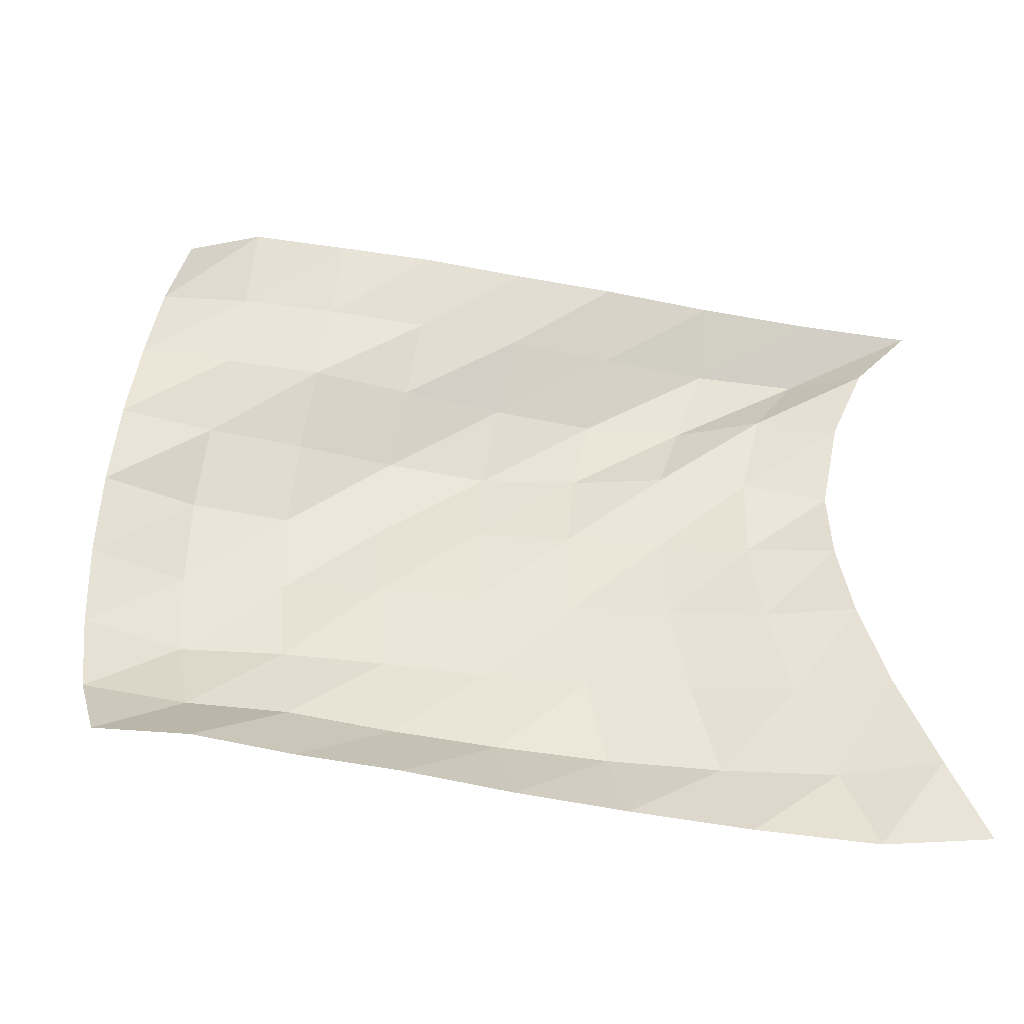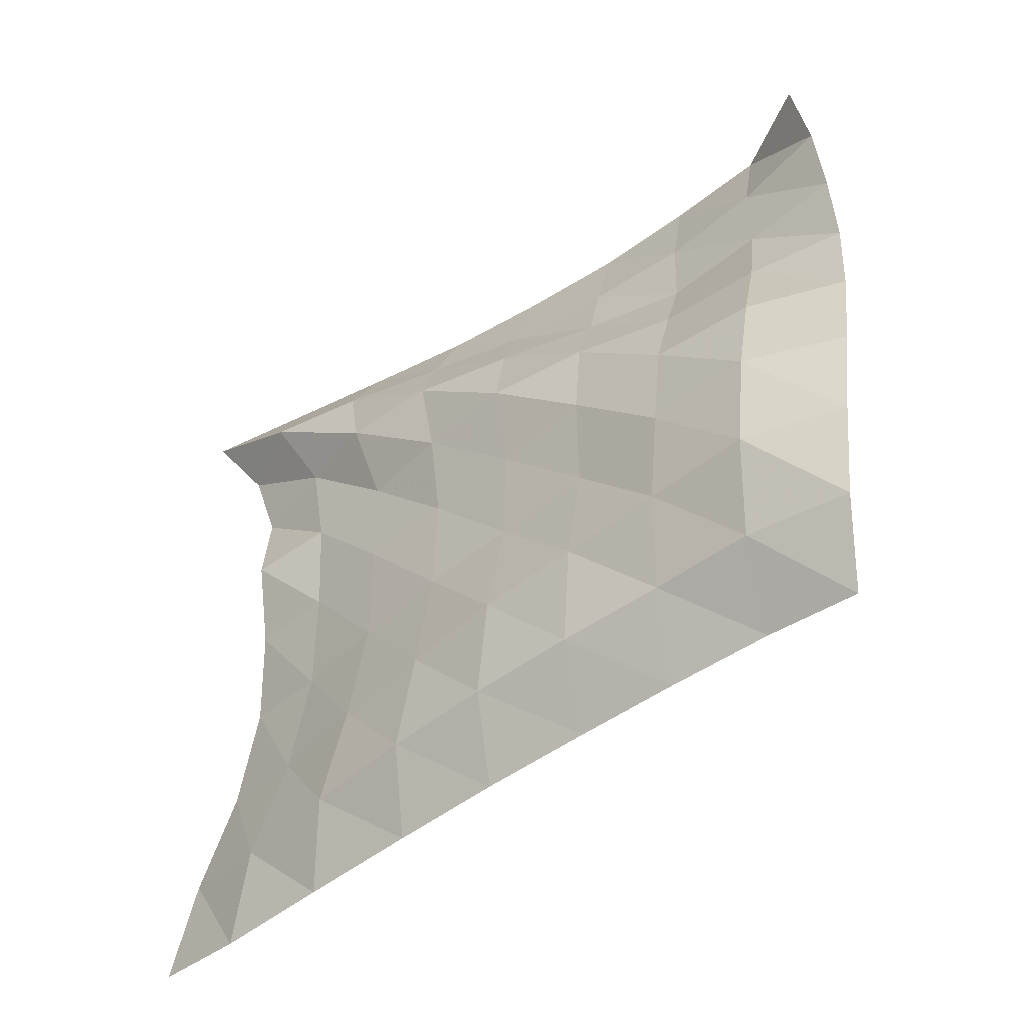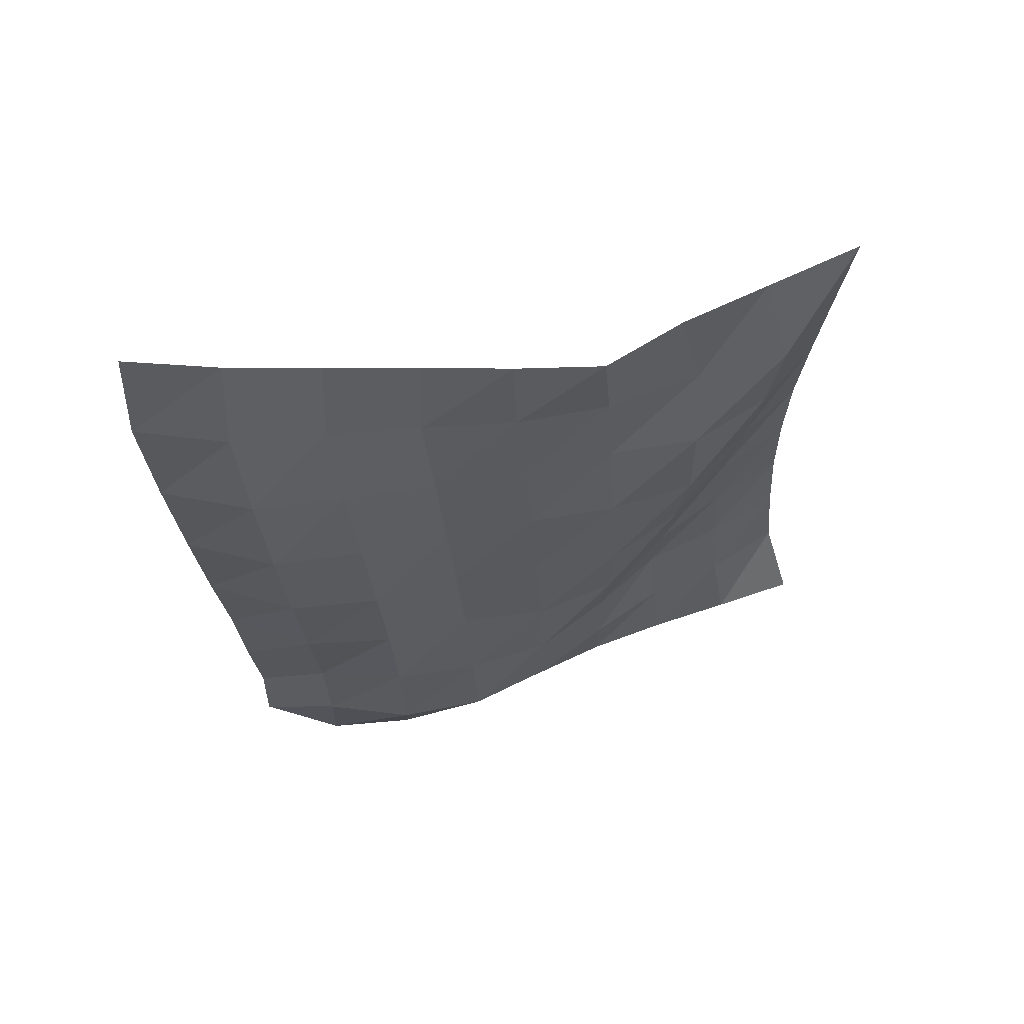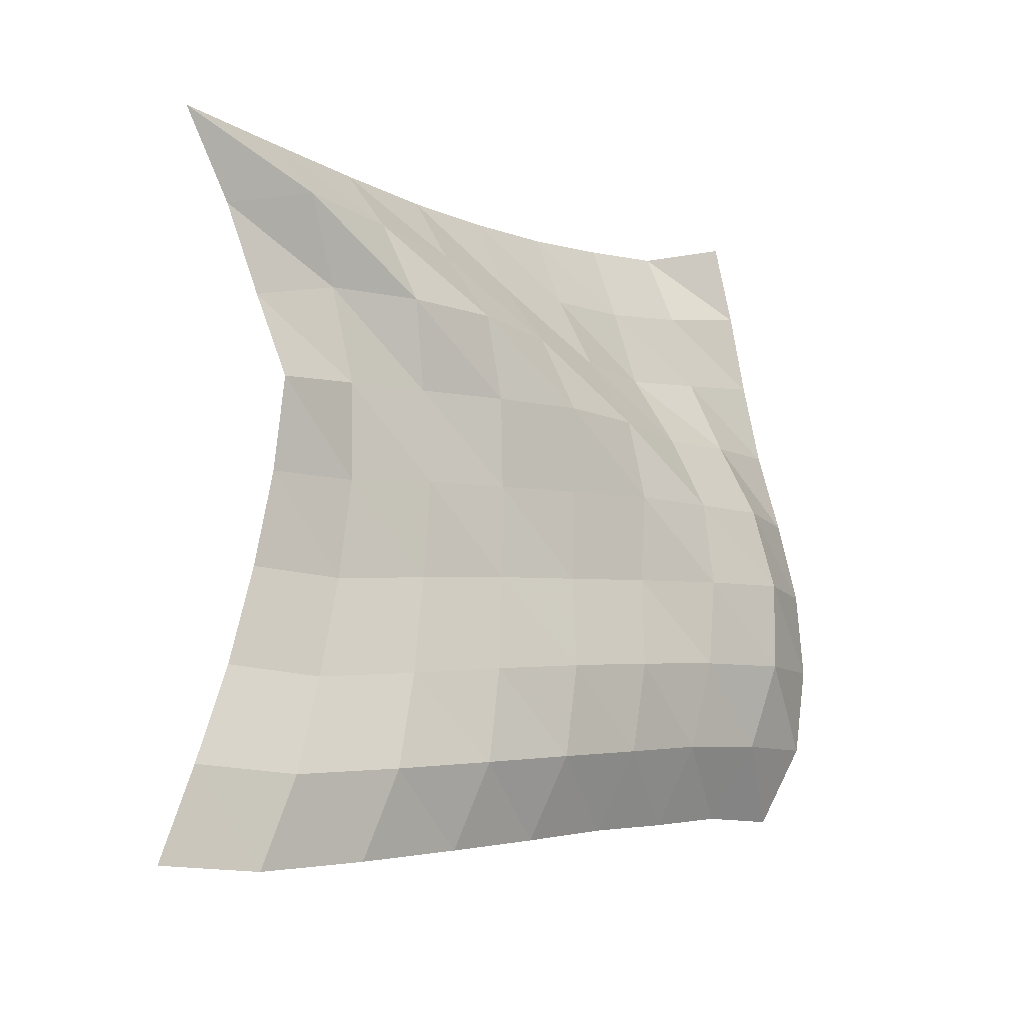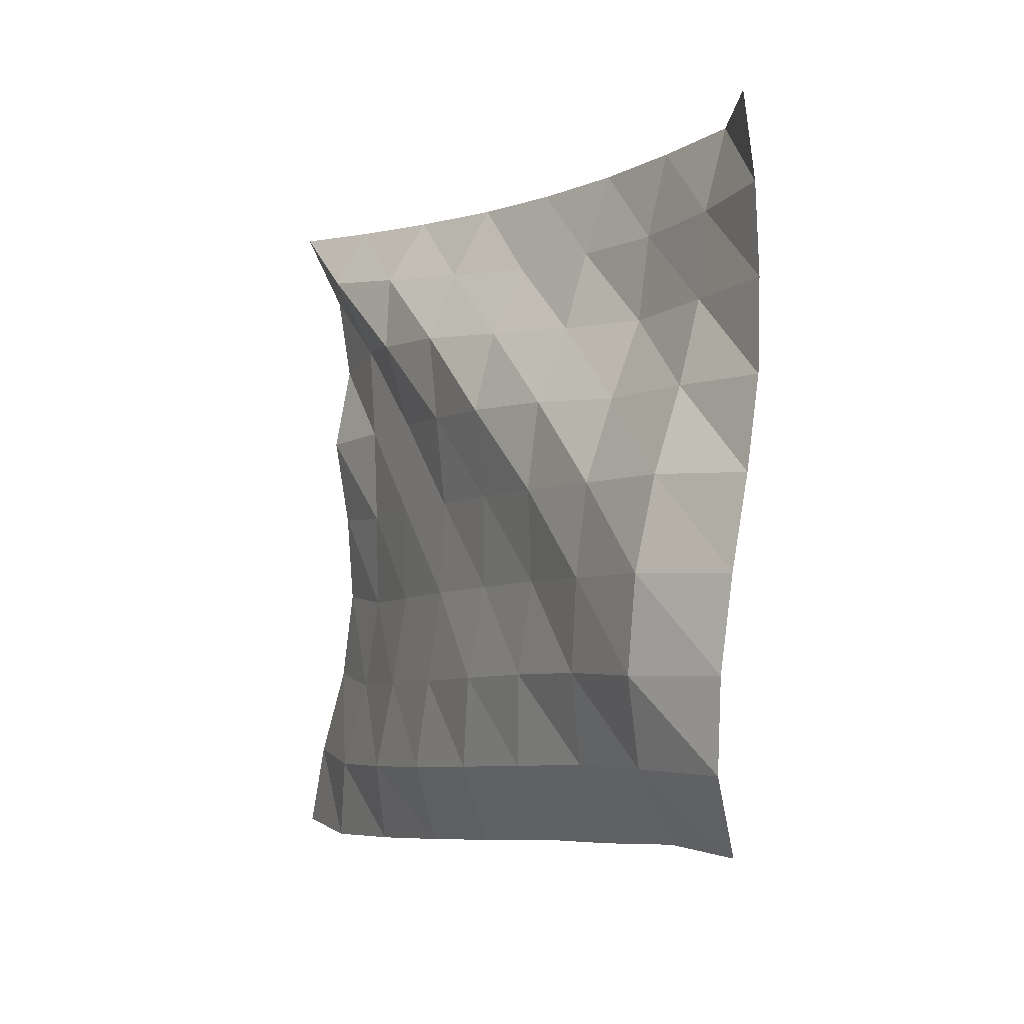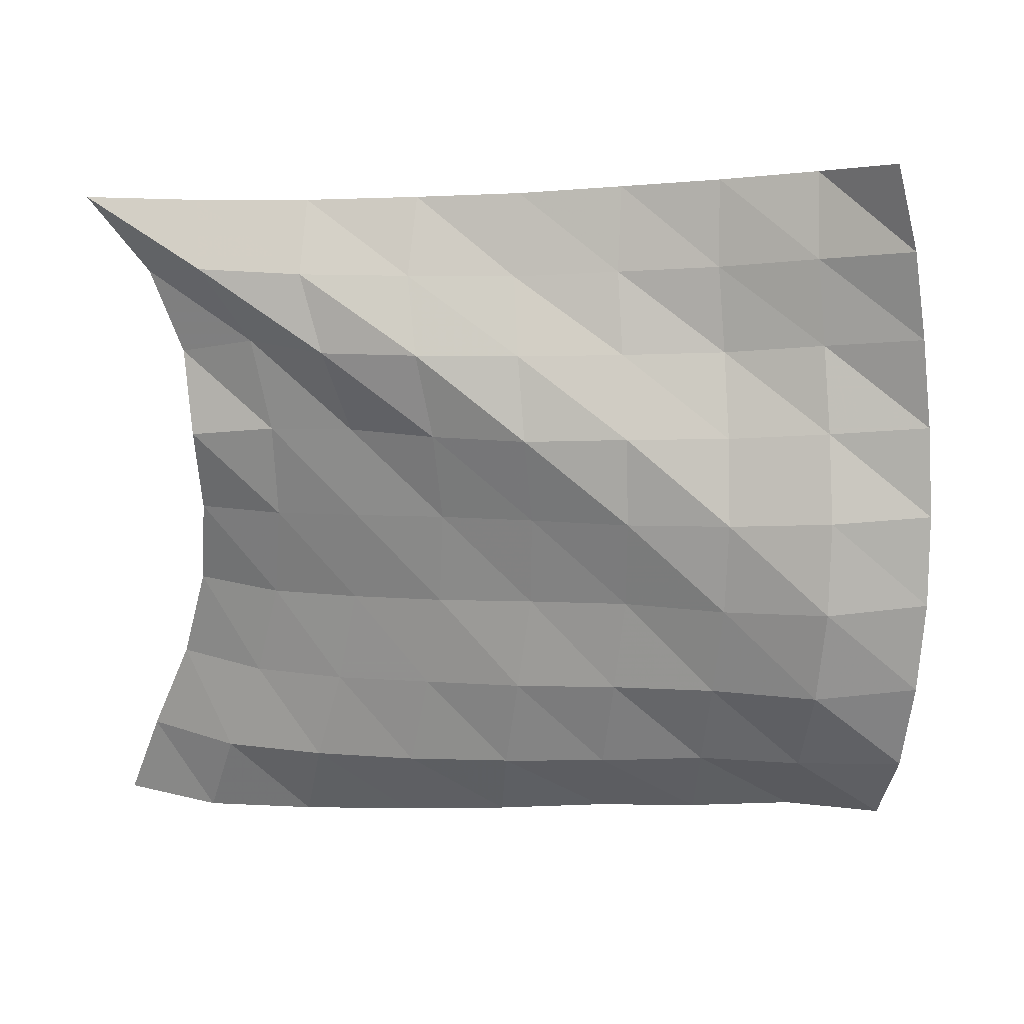
<metadata>
{"format":"obj","ext":"obj","renderer":"f3d","projection":"perspective","resolution":1024,"background":"white","views":[{"elev":-44.4,"azim":103.0,"up":"+Z"},{"elev":-37.8,"azim":-34.9,"up":"+Z"},{"elev":46.7,"azim":-103.3,"up":"+Y"},{"elev":-13.9,"azim":-120.5,"up":"+Z"},{"elev":2.8,"azim":-15.7,"up":"+Z"},{"elev":24.1,"azim":-59.4,"up":"+Z"}]}
</metadata>
<code>
v -1 0 -1
v -0.9771 -0.0973 -0.7423
v -0.9281 -0.1997 -0.4743
v -0.9101 -0.2712 -0.205
v -0.933 -0.3096 0.05353
v -0.9729 -0.3182 0.3063
v -0.9145 -0.2552 0.5425
v -0.9279 -0.1554 0.7796
v -1 0 1
v -0.9567 -0.2923 -1
v -0.9622 -0.3845 -0.7485
v -0.9067 -0.4701 -0.4797
v -0.8793 -0.5321 -0.2031
v -0.8891 -0.5626 0.07111
v -0.8936 -0.5545 0.3454
v -0.8929 -0.4916 0.6106
v -0.9791 -0.383 0.8359
v -0.8735 -0.3057 1.005
v -0.8781 -0.6197 -0.9545
v -0.922 -0.7004 -0.7089
v -0.8831 -0.7632 -0.4407
v -0.8502 -0.8068 -0.1653
v -0.8526 -0.8244 0.1096
v -0.8413 -0.8042 0.3755
v -0.8982 -0.7498 0.6203
v -0.8658 -0.6591 0.8343
v -0.7419 -0.6069 1.016
v -0.7907 -0.9416 -0.9034
v -0.8652 -1.01 -0.6645
v -0.8388 -1.055 -0.3959
v -0.8072 -1.084 -0.1263
v -0.7962 -1.091 0.1423
v -0.8159 -1.074 0.3984
v -0.8236 -1.024 0.6406
v -0.7258 -0.9385 0.8368
v -0.6096 -0.8999 1.035
v -0.7038 -1.237 -0.8544
v -0.7925 -1.304 -0.6201
v -0.7887 -1.343 -0.3541
v -0.7434 -1.36 -0.08908
v -0.746 -1.364 0.1739
v -0.7691 -1.352 0.4247
v -0.6961 -1.287 0.6473
v -0.5887 -1.211 0.8416
v -0.5009 -1.176 1.06
v -0.6053 -1.527 -0.8036
v -0.7079 -1.59 -0.5769
v -0.7171 -1.628 -0.313
v -0.6837 -1.643 -0.05131
v -0.6961 -1.65 0.2049
v -0.6583 -1.621 0.4477
v -0.5553 -1.548 0.6559
v -0.4766 -1.487 0.8701
v -0.3966 -1.45 1.094
v -0.5191 -1.803 -0.7655
v -0.6125 -1.868 -0.5328
v -0.6507 -1.914 -0.2771
v -0.6454 -1.938 -0.01955
v -0.6143 -1.929 0.233
v -0.5249 -1.874 0.4565
v -0.4244 -1.803 0.67
v -0.3815 -1.756 0.9021
v -0.3166 -1.717 1.132
v -0.4221 -2.07 -0.7232
v -0.5401 -2.148 -0.5048
v -0.5909 -2.208 -0.2516
v -0.5774 -2.224 0.01202
v -0.516 -2.196 0.263
v -0.427 -2.136 0.4902
v -0.3524 -2.074 0.7168
v -0.317 -2.028 0.9511
v -0.2445 -1.981 1.176
v -0.3469 -2.328 -0.7134
v -0.4231 -2.414 -0.4853
v -0.4297 -2.447 -0.2297
v -0.4008 -2.449 0.02575
v -0.352 -2.422 0.2739
v -0.3076 -2.381 0.5176
v -0.2893 -2.339 0.7625
v -0.2846 -2.295 1.005
v -0.2931 -2.232 1.243
f 1 10 2
f 2 10 11
f 2 11 3
f 3 11 12
f 3 12 4
f 4 12 13
f 4 13 5
f 5 13 14
f 5 14 6
f 6 14 15
f 6 15 7
f 7 15 16
f 7 16 8
f 8 16 17
f 8 17 9
f 9 17 18
f 10 19 11
f 11 19 20
f 11 20 12
f 12 20 21
f 12 21 13
f 13 21 22
f 13 22 14
f 14 22 23
f 14 23 15
f 15 23 24
f 15 24 16
f 16 24 25
f 16 25 17
f 17 25 26
f 17 26 18
f 18 26 27
f 19 28 20
f 20 28 29
f 20 29 21
f 21 29 30
f 21 30 22
f 22 30 31
f 22 31 23
f 23 31 32
f 23 32 24
f 24 32 33
f 24 33 25
f 25 33 34
f 25 34 26
f 26 34 35
f 26 35 27
f 27 35 36
f 28 37 29
f 29 37 38
f 29 38 30
f 30 38 39
f 30 39 31
f 31 39 40
f 31 40 32
f 32 40 41
f 32 41 33
f 33 41 42
f 33 42 34
f 34 42 43
f 34 43 35
f 35 43 44
f 35 44 36
f 36 44 45
f 37 46 38
f 38 46 47
f 38 47 39
f 39 47 48
f 39 48 40
f 40 48 49
f 40 49 41
f 41 49 50
f 41 50 42
f 42 50 51
f 42 51 43
f 43 51 52
f 43 52 44
f 44 52 53
f 44 53 45
f 45 53 54
f 46 55 47
f 47 55 56
f 47 56 48
f 48 56 57
f 48 57 49
f 49 57 58
f 49 58 50
f 50 58 59
f 50 59 51
f 51 59 60
f 51 60 52
f 52 60 61
f 52 61 53
f 53 61 62
f 53 62 54
f 54 62 63
f 55 64 56
f 56 64 65
f 56 65 57
f 57 65 66
f 57 66 58
f 58 66 67
f 58 67 59
f 59 67 68
f 59 68 60
f 60 68 69
f 60 69 61
f 61 69 70
f 61 70 62
f 62 70 71
f 62 71 63
f 63 71 72
f 64 73 65
f 65 73 74
f 65 74 66
f 66 74 75
f 66 75 67
f 67 75 76
f 67 76 68
f 68 76 77
f 68 77 69
f 69 77 78
f 69 78 70
f 70 78 79
f 70 79 71
f 71 79 80
f 71 80 72
f 72 80 81

</code>
